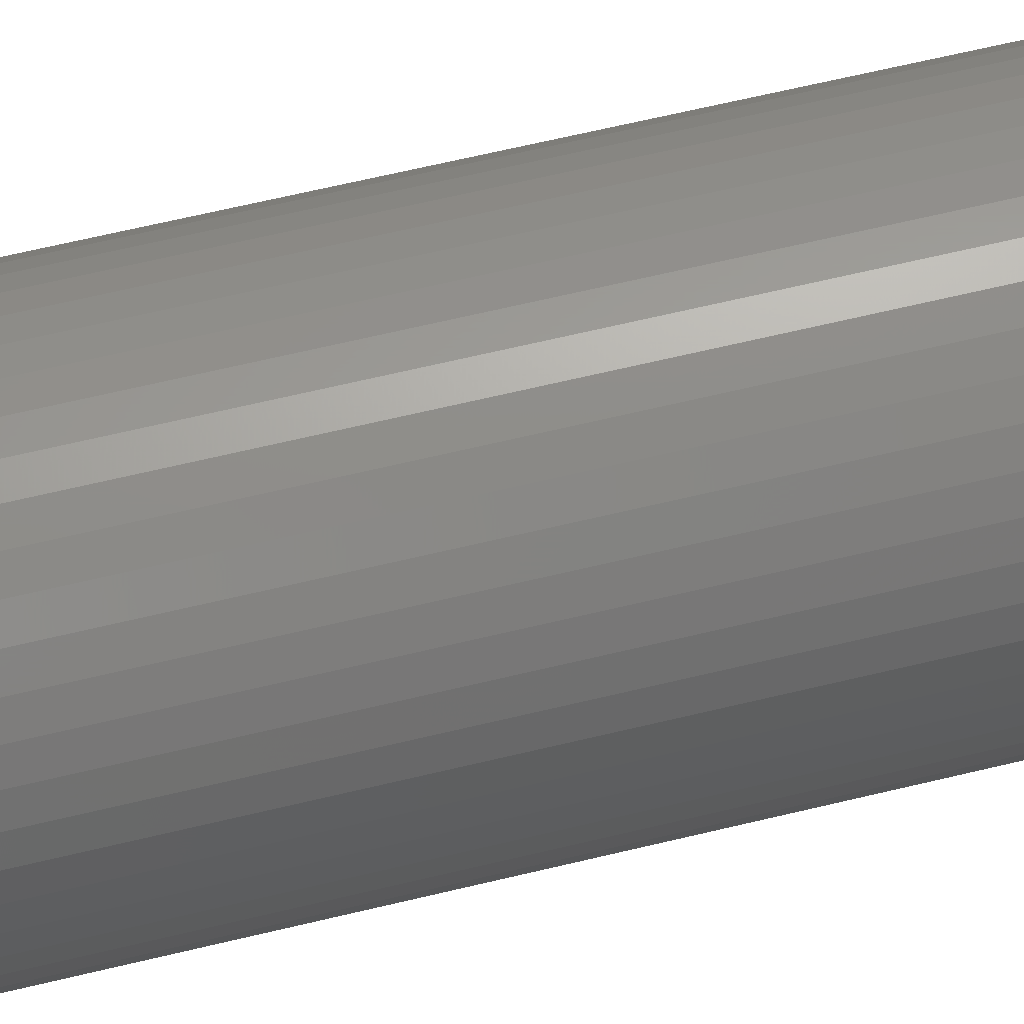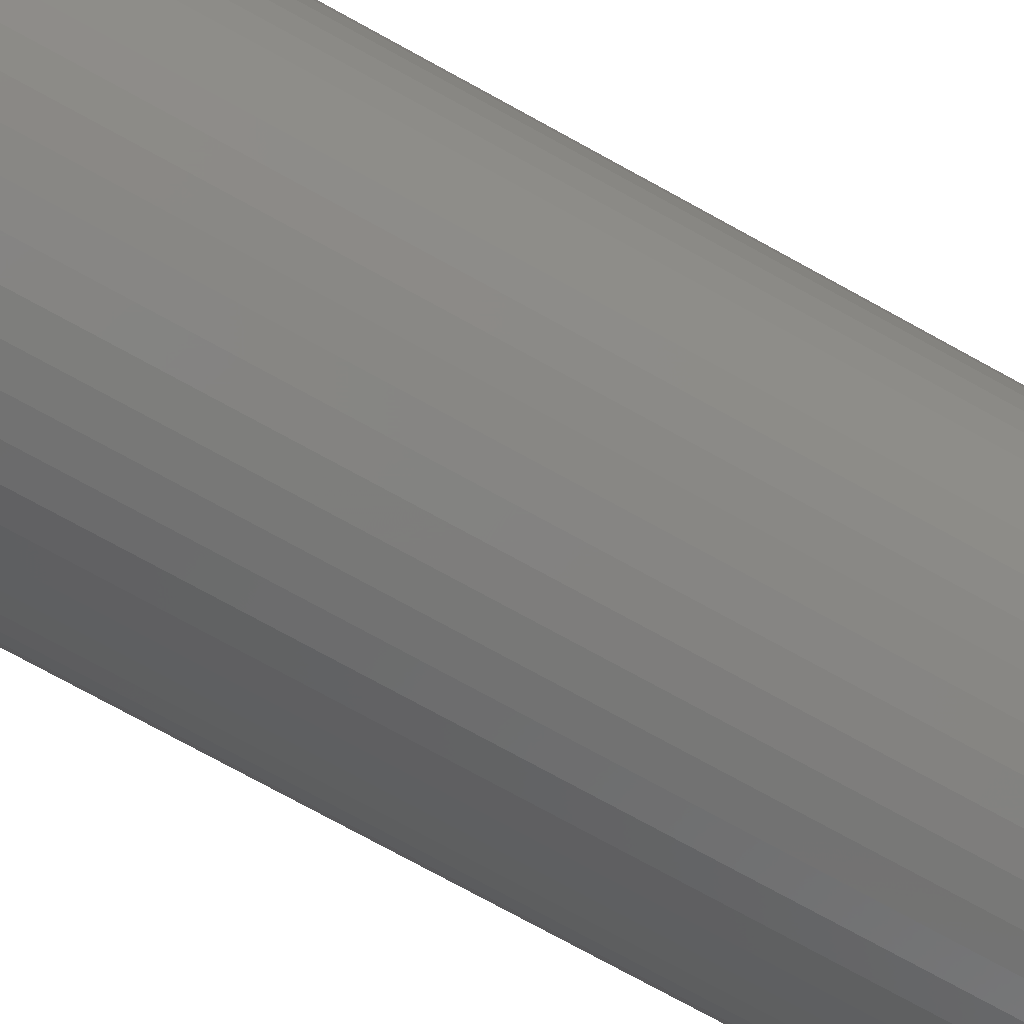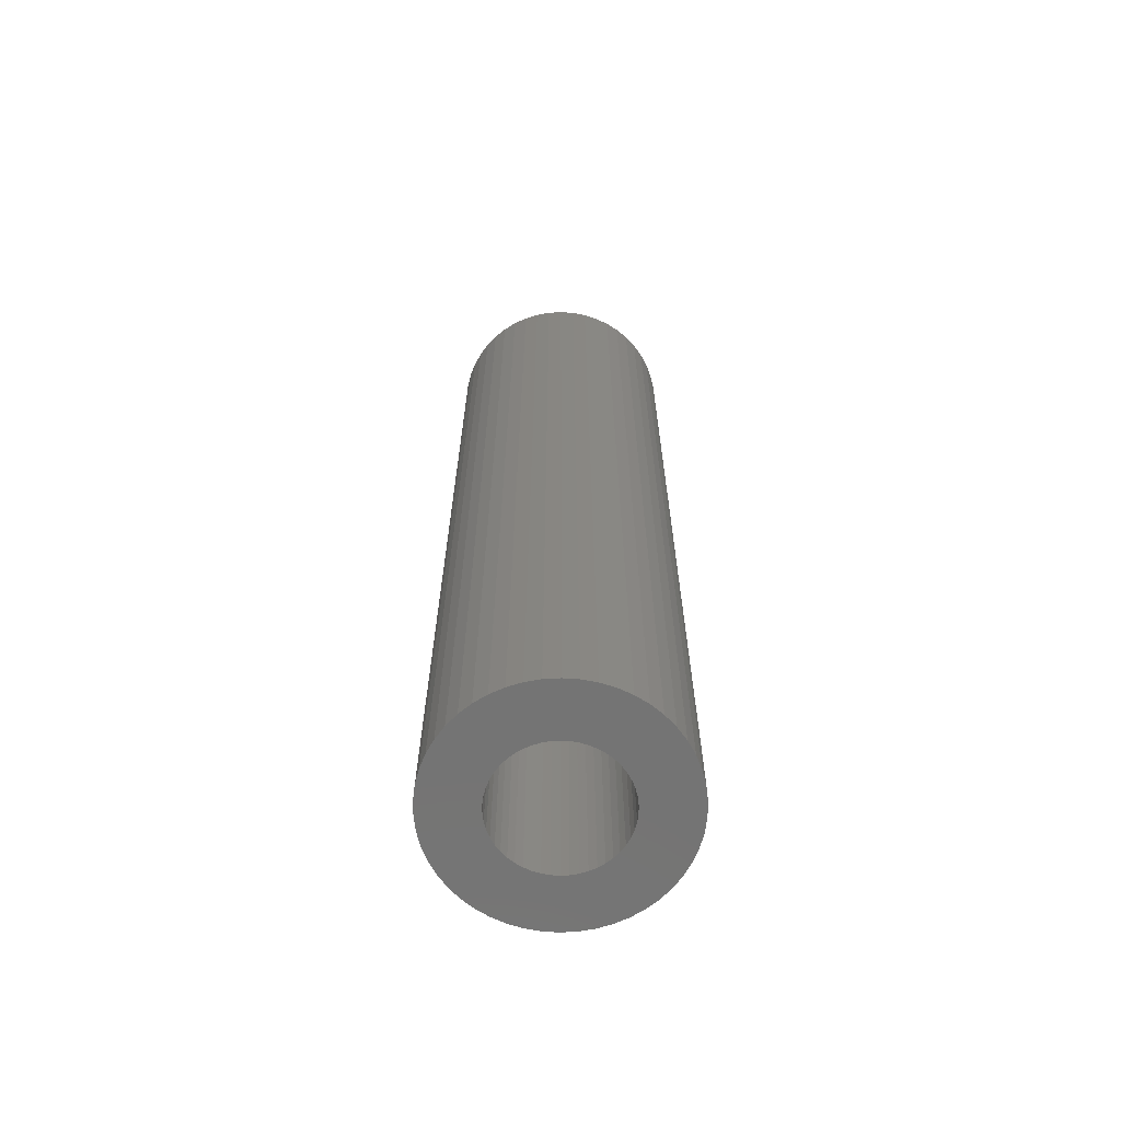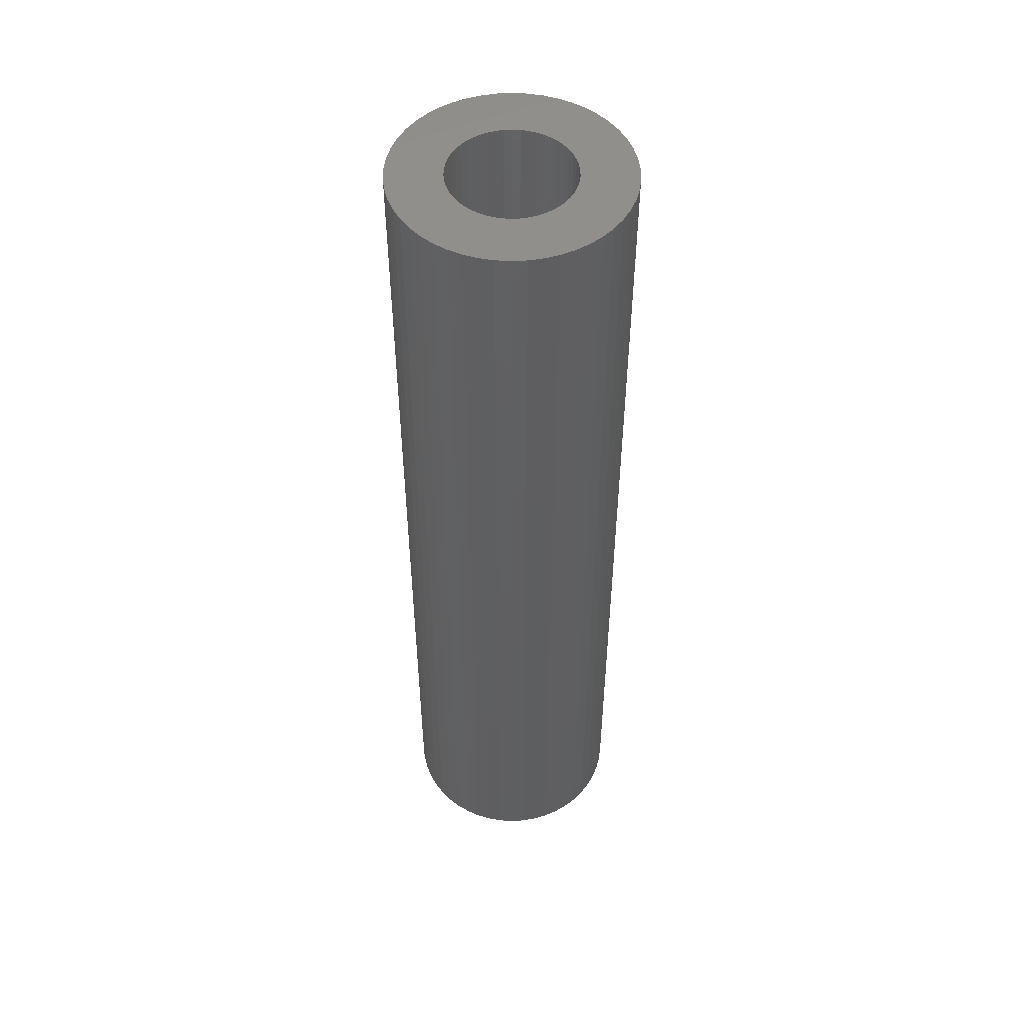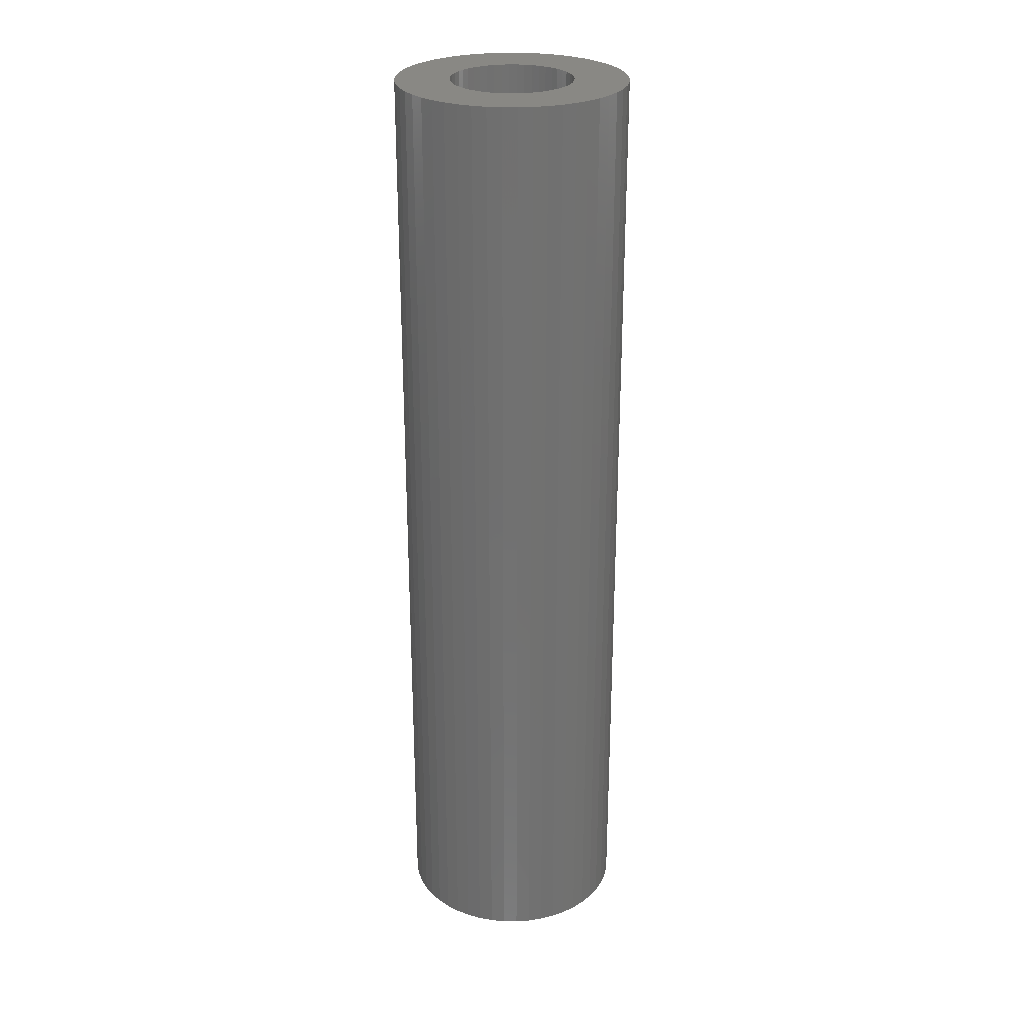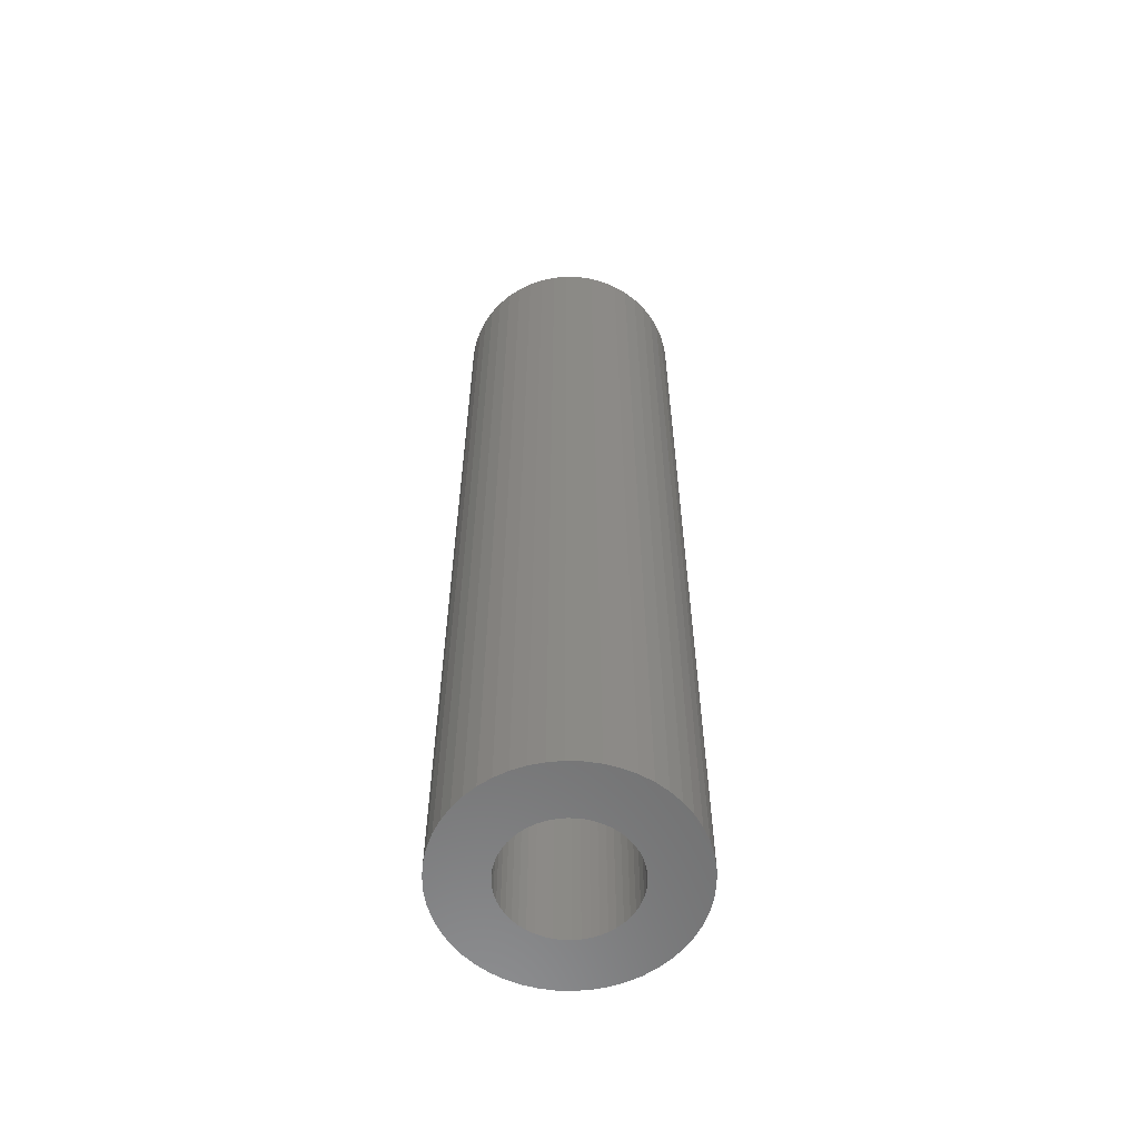
<metadata>
{"format":"stl","ext":"stl","renderer":"f3d","projection":"perspective","resolution":1024,"background":"white","views":[{"elev":60.4,"azim":75.8,"up":"+Y"},{"elev":-70.9,"azim":-119.4,"up":"+Y"},{"elev":-65.9,"azim":-111.9,"up":"+Z"},{"elev":50.5,"azim":-10.5,"up":"+Z"},{"elev":26.8,"azim":-157.4,"up":"+Z"},{"elev":-59.3,"azim":-9.1,"up":"+Z"}]}
</metadata>
<code>
# stl→obj: 200 verts, 400 faces
v 8 0 33
v 7.937 1.003 -33
v 7.937 1.003 33
v 8 0 -33
v -8 0 -33
v -7.937 1.003 33
v -7.937 1.003 -33
v -8 0 33
v 0.5023 7.984 -33
v -0.5023 7.984 33
v 0.5023 7.984 33
v -0.5023 7.984 -33
v -0.5023 -7.984 -33
v 0.5023 -7.984 33
v -0.5023 -7.984 33
v 0.5023 -7.984 -33
v 5.832 5.476 -33
v 5.099 6.164 33
v 5.832 5.476 33
v 5.099 6.164 -33
v -5.099 6.164 -33
v -5.832 5.476 33
v -5.099 6.164 33
v -5.832 5.476 -33
v -2.472 7.608 -33
v -3.406 7.239 33
v -2.472 7.608 33
v -3.406 7.239 -33
v 7.01 -3.854 33
v 7.438 -2.945 -33
v 7.438 -2.945 33
v 7.01 -3.854 -33
v 7.438 2.945 33
v 7.01 3.854 -33
v 7.01 3.854 33
v 7.438 2.945 -33
v 3.406 7.239 -33
v 2.472 7.608 33
v 3.406 7.239 33
v 2.472 7.608 -33
v 1.499 7.858 33
v 1.499 7.858 -33
v 4.287 6.755 -33
v 4.287 6.755 33
v -7.438 2.945 -33
v -7.01 3.854 33
v -7.01 3.854 -33
v -7.438 2.945 33
v -6.472 4.702 -33
v -6.472 4.702 33
v 4.25 0 33
v 4.216 0.5327 33
v 7.749 1.99 33
v 7.937 -1.003 33
v 4.116 1.057 33
v 4.216 -0.5327 33
v 3.952 1.565 33
v 7.749 -1.99 33
v 3.724 2.047 33
v 6.472 4.702 33
v 4.116 -1.057 33
v 3.438 2.498 33
v 3.098 2.909 33
v 3.952 -1.565 33
v 2.709 3.275 33
v 3.724 -2.047 33
v 2.277 3.588 33
v 1.81 3.846 33
v 1.313 4.042 33
v 0.7964 4.175 33
v 0.2669 4.242 33
v -0.2669 4.242 33
v -0.7964 4.175 33
v -1.499 7.858 33
v -1.313 4.042 33
v -1.81 3.846 33
v -2.277 3.588 33
v -4.287 6.755 33
v -2.709 3.275 33
v -3.098 2.909 33
v -3.438 2.498 33
v -3.724 2.047 33
v 6.472 -4.702 33
v 3.438 -2.498 33
v 5.832 -5.476 33
v 3.098 -2.909 33
v 5.099 -6.164 33
v 2.709 -3.275 33
v 4.287 -6.755 33
v 2.277 -3.588 33
v 3.406 -7.239 33
v 1.81 -3.846 33
v 2.472 -7.608 33
v 1.313 -4.042 33
v 1.499 -7.858 33
v 0.7964 -4.175 33
v 0.2669 -4.242 33
v -0.2669 -4.242 33
v -0.7964 -4.175 33
v -1.499 -7.858 33
v -1.313 -4.042 33
v -2.472 -7.608 33
v -1.81 -3.846 33
v -3.406 -7.239 33
v -2.277 -3.588 33
v -4.287 -6.755 33
v -2.709 -3.275 33
v -5.099 -6.164 33
v -3.098 -2.909 33
v -5.832 -5.476 33
v -3.438 -2.498 33
v -6.472 -4.702 33
v -3.724 -2.047 33
v -7.01 -3.854 33
v -3.952 -1.565 33
v -7.438 -2.945 33
v -4.116 -1.057 33
v -7.749 -1.99 33
v -4.216 -0.5327 33
v -7.937 -1.003 33
v -4.25 0 33
v -3.952 1.565 33
v -4.116 1.057 33
v -7.749 1.99 33
v -4.216 0.5327 33
v -1.499 7.858 -33
v 7.937 -1.003 -33
v 7.749 -1.99 -33
v 4.25 0 -33
v 4.216 -0.5327 -33
v 4.116 -1.057 -33
v 4.216 0.5327 -33
v 3.952 -1.565 -33
v 7.749 1.99 -33
v 3.724 -2.047 -33
v 6.472 -4.702 -33
v 4.116 1.057 -33
v 3.438 -2.498 -33
v 5.832 -5.476 -33
v 3.098 -2.909 -33
v 5.099 -6.164 -33
v 3.952 1.565 -33
v 2.709 -3.275 -33
v 4.287 -6.755 -33
v 3.724 2.047 -33
v 2.277 -3.588 -33
v 3.406 -7.239 -33
v 1.81 -3.846 -33
v 2.472 -7.608 -33
v 1.313 -4.042 -33
v 1.499 -7.858 -33
v 0.7964 -4.175 -33
v 0.2669 -4.242 -33
v -0.2669 -4.242 -33
v -0.7964 -4.175 -33
v -1.499 -7.858 -33
v -1.313 -4.042 -33
v -2.472 -7.608 -33
v -1.81 -3.846 -33
v -3.406 -7.239 -33
v -2.277 -3.588 -33
v -4.287 -6.755 -33
v -2.709 -3.275 -33
v -5.099 -6.164 -33
v -3.098 -2.909 -33
v -5.832 -5.476 -33
v -3.438 -2.498 -33
v -6.472 -4.702 -33
v -7.01 -3.854 -33
v -3.724 -2.047 -33
v 6.472 4.702 -33
v 3.438 2.498 -33
v 3.098 2.909 -33
v 2.709 3.275 -33
v 2.277 3.588 -33
v 1.81 3.846 -33
v 1.313 4.042 -33
v 0.7964 4.175 -33
v 0.2669 4.242 -33
v -0.2669 4.242 -33
v -0.7964 4.175 -33
v -1.313 4.042 -33
v -1.81 3.846 -33
v -2.277 3.588 -33
v -4.287 6.755 -33
v -2.709 3.275 -33
v -3.098 2.909 -33
v -3.438 2.498 -33
v -3.724 2.047 -33
v -3.952 1.565 -33
v -4.116 1.057 -33
v -7.749 1.99 -33
v -4.216 0.5327 -33
v -4.25 0 -33
v -3.952 -1.565 -33
v -7.438 -2.945 -33
v -4.116 -1.057 -33
v -7.749 -1.99 -33
v -4.216 -0.5327 -33
v -7.937 -1.003 -33
f 1 2 3
f 2 1 4
f 5 6 7
f 6 5 8
f 9 10 11
f 10 9 12
f 13 14 15
f 14 13 16
f 17 18 19
f 18 17 20
f 21 22 23
f 22 21 24
f 25 26 27
f 26 25 28
f 29 30 31
f 30 29 32
f 33 34 35
f 34 33 36
f 37 38 39
f 38 37 40
f 40 41 38
f 41 40 42
f 43 39 44
f 39 43 37
f 45 46 47
f 46 45 48
f 49 22 24
f 22 49 50
f 51 1 3
f 52 3 53
f 1 51 54
f 55 53 33
f 56 54 51
f 57 33 35
f 54 56 58
f 59 35 60
f 61 58 56
f 62 60 19
f 58 61 31
f 63 19 18
f 64 31 61
f 65 18 44
f 31 64 29
f 66 29 64
f 3 52 51
f 53 55 52
f 33 57 55
f 35 59 57
f 60 62 59
f 67 44 39
f 19 63 62
f 18 65 63
f 68 39 38
f 44 67 65
f 39 68 67
f 69 38 41
f 38 69 68
f 41 70 69
f 11 70 41
f 11 71 70
f 11 72 71
f 10 72 11
f 10 73 72
f 74 73 10
f 73 74 75
f 27 75 74
f 75 27 76
f 26 76 27
f 76 26 77
f 78 77 26
f 77 78 79
f 23 79 78
f 79 23 80
f 22 80 23
f 80 22 81
f 50 81 22
f 46 82 50
f 81 50 82
f 29 66 83
f 84 83 66
f 83 84 85
f 86 85 84
f 85 86 87
f 88 87 86
f 87 88 89
f 90 89 88
f 89 90 91
f 92 91 90
f 91 92 93
f 94 93 92
f 93 94 95
f 96 95 94
f 96 14 95
f 97 14 96
f 98 14 97
f 98 15 14
f 99 15 98
f 100 99 101
f 99 100 15
f 102 101 103
f 104 103 105
f 101 102 100
f 106 105 107
f 108 107 109
f 103 104 102
f 110 109 111
f 112 111 113
f 114 113 115
f 116 115 117
f 118 117 119
f 105 106 104
f 120 119 121
f 82 46 122
f 48 122 46
f 107 108 106
f 122 48 123
f 109 110 108
f 124 123 48
f 111 112 110
f 123 124 125
f 113 114 112
f 6 125 124
f 115 116 114
f 125 6 121
f 117 118 116
f 8 121 6
f 119 120 118
f 121 8 120
f 126 27 74
f 27 126 25
f 58 127 54
f 127 58 128
f 129 4 127
f 130 127 128
f 4 129 2
f 131 128 30
f 132 2 129
f 133 30 32
f 2 132 134
f 135 32 136
f 137 134 132
f 138 136 139
f 134 137 36
f 140 139 141
f 142 36 137
f 143 141 144
f 36 142 34
f 145 34 142
f 127 130 129
f 128 131 130
f 30 133 131
f 32 135 133
f 136 138 135
f 146 144 147
f 139 140 138
f 141 143 140
f 148 147 149
f 144 146 143
f 147 148 146
f 150 149 151
f 149 150 148
f 151 152 150
f 16 152 151
f 16 153 152
f 16 154 153
f 13 154 16
f 13 155 154
f 156 155 13
f 155 156 157
f 158 157 156
f 157 158 159
f 160 159 158
f 159 160 161
f 162 161 160
f 161 162 163
f 164 163 162
f 163 164 165
f 166 165 164
f 165 166 167
f 168 167 166
f 169 170 168
f 167 168 170
f 34 145 171
f 172 171 145
f 171 172 17
f 173 17 172
f 17 173 20
f 174 20 173
f 20 174 43
f 175 43 174
f 43 175 37
f 176 37 175
f 37 176 40
f 177 40 176
f 40 177 42
f 178 42 177
f 178 9 42
f 179 9 178
f 180 9 179
f 180 12 9
f 181 12 180
f 126 181 182
f 181 126 12
f 25 182 183
f 28 183 184
f 182 25 126
f 185 184 186
f 21 186 187
f 183 28 25
f 24 187 188
f 49 188 189
f 47 189 190
f 45 190 191
f 192 191 193
f 184 185 28
f 7 193 194
f 170 169 195
f 196 195 169
f 186 21 185
f 195 196 197
f 187 24 21
f 198 197 196
f 188 49 24
f 197 198 199
f 189 47 49
f 200 199 198
f 190 45 47
f 199 200 194
f 191 192 45
f 5 194 200
f 193 7 192
f 194 5 7
f 16 95 14
f 95 16 151
f 53 36 33
f 36 53 134
f 3 134 53
f 134 3 2
f 60 17 19
f 17 60 171
f 35 171 60
f 171 35 34
f 42 11 41
f 11 42 9
f 20 44 18
f 44 20 43
f 47 50 49
f 50 47 46
f 192 48 45
f 48 192 124
f 7 124 192
f 124 7 6
f 28 78 26
f 78 28 185
f 185 23 78
f 23 185 21
f 12 74 10
f 74 12 126
f 54 4 1
f 4 54 127
f 85 136 83
f 136 85 139
f 166 108 110
f 108 166 164
f 169 116 196
f 116 169 114
f 166 112 168
f 112 166 110
f 147 89 91
f 89 147 144
f 31 128 58
f 128 31 30
f 83 32 29
f 32 83 136
f 198 120 200
f 120 198 118
f 200 8 5
f 8 200 120
f 196 118 198
f 118 196 116
f 141 85 87
f 85 141 139
f 149 91 93
f 91 149 147
f 151 93 95
f 93 151 149
f 156 15 100
f 15 156 13
f 158 100 102
f 100 158 156
f 160 102 104
f 102 160 158
f 162 104 106
f 104 162 160
f 168 114 169
f 114 168 112
f 144 87 89
f 87 144 141
f 164 106 108
f 106 164 162
f 123 190 122
f 190 123 191
f 145 62 172
f 62 145 59
f 178 69 70
f 69 178 177
f 177 68 69
f 68 177 176
f 183 75 76
f 75 183 182
f 122 189 82
f 189 122 190
f 130 51 129
f 51 130 56
f 146 92 90
f 92 146 148
f 175 65 67
f 65 175 174
f 81 187 80
f 187 81 188
f 184 76 77
f 76 184 183
f 181 72 73
f 72 181 180
f 186 77 79
f 77 186 184
f 129 52 132
f 52 129 51
f 143 90 88
f 90 143 146
f 138 66 135
f 66 138 84
f 155 101 99
f 101 155 157
f 174 63 65
f 63 174 173
f 180 71 72
f 71 180 179
f 176 67 68
f 67 176 175
f 121 193 125
f 193 121 194
f 125 191 123
f 191 125 193
f 82 188 81
f 188 82 189
f 182 73 75
f 73 182 181
f 187 79 80
f 79 187 186
f 131 56 130
f 56 131 61
f 111 170 113
f 170 111 167
f 152 97 96
f 97 152 153
f 142 59 145
f 59 142 57
f 137 57 142
f 57 137 55
f 132 55 137
f 55 132 52
f 172 63 173
f 63 172 62
f 179 70 71
f 70 179 178
f 133 61 131
f 61 133 64
f 135 64 133
f 64 135 66
f 154 99 98
f 99 154 155
f 119 194 121
f 194 119 199
f 113 195 115
f 195 113 170
f 115 197 117
f 197 115 195
f 109 167 111
f 167 109 165
f 140 88 86
f 88 140 143
f 140 84 138
f 84 140 86
f 161 107 105
f 107 161 163
f 153 98 97
f 98 153 154
f 117 199 119
f 199 117 197
f 163 109 107
f 109 163 165
f 150 96 94
f 96 150 152
f 148 94 92
f 94 148 150
f 159 105 103
f 105 159 161
f 157 103 101
f 103 157 159

</code>
